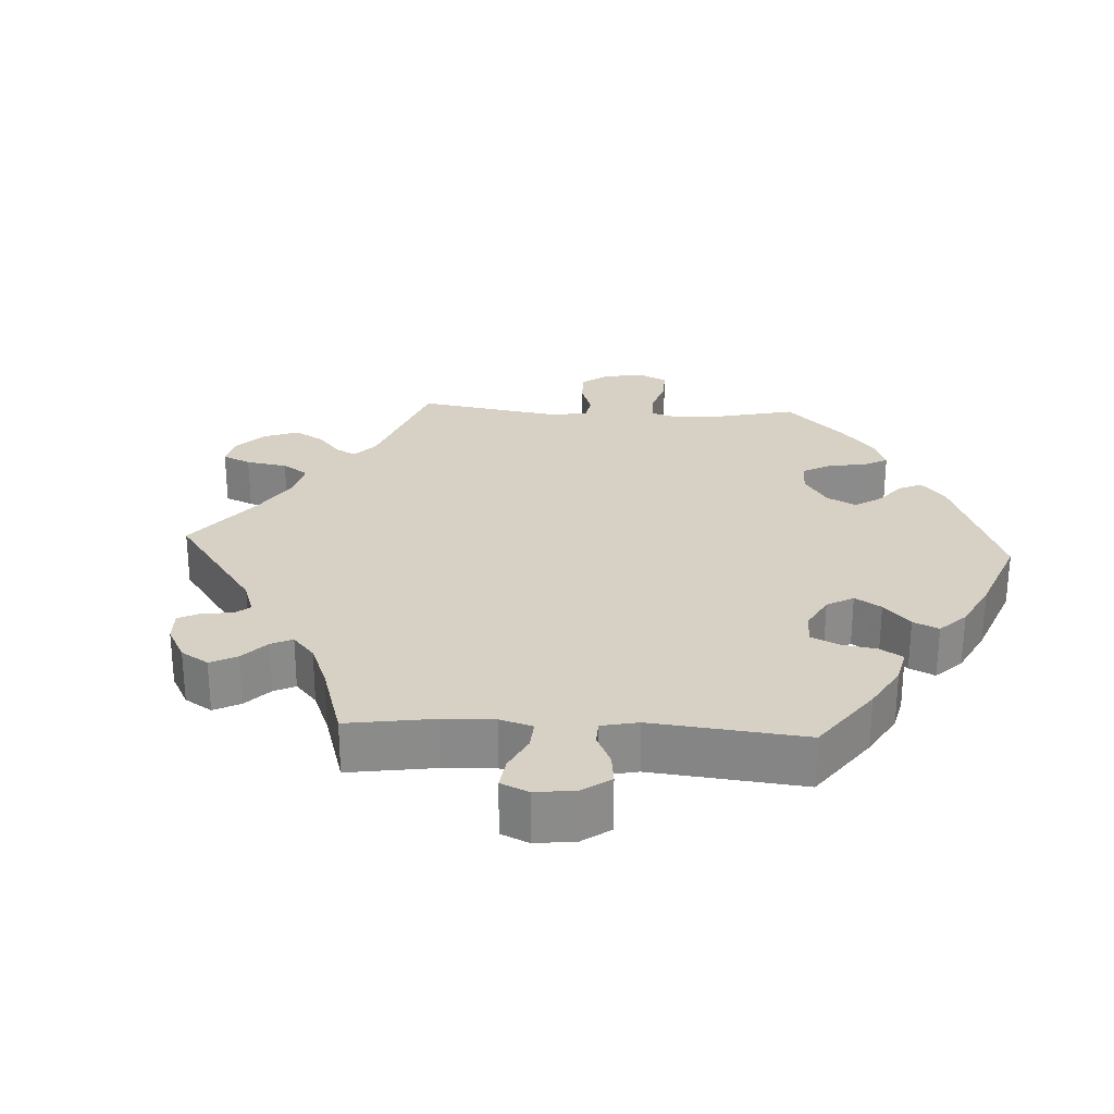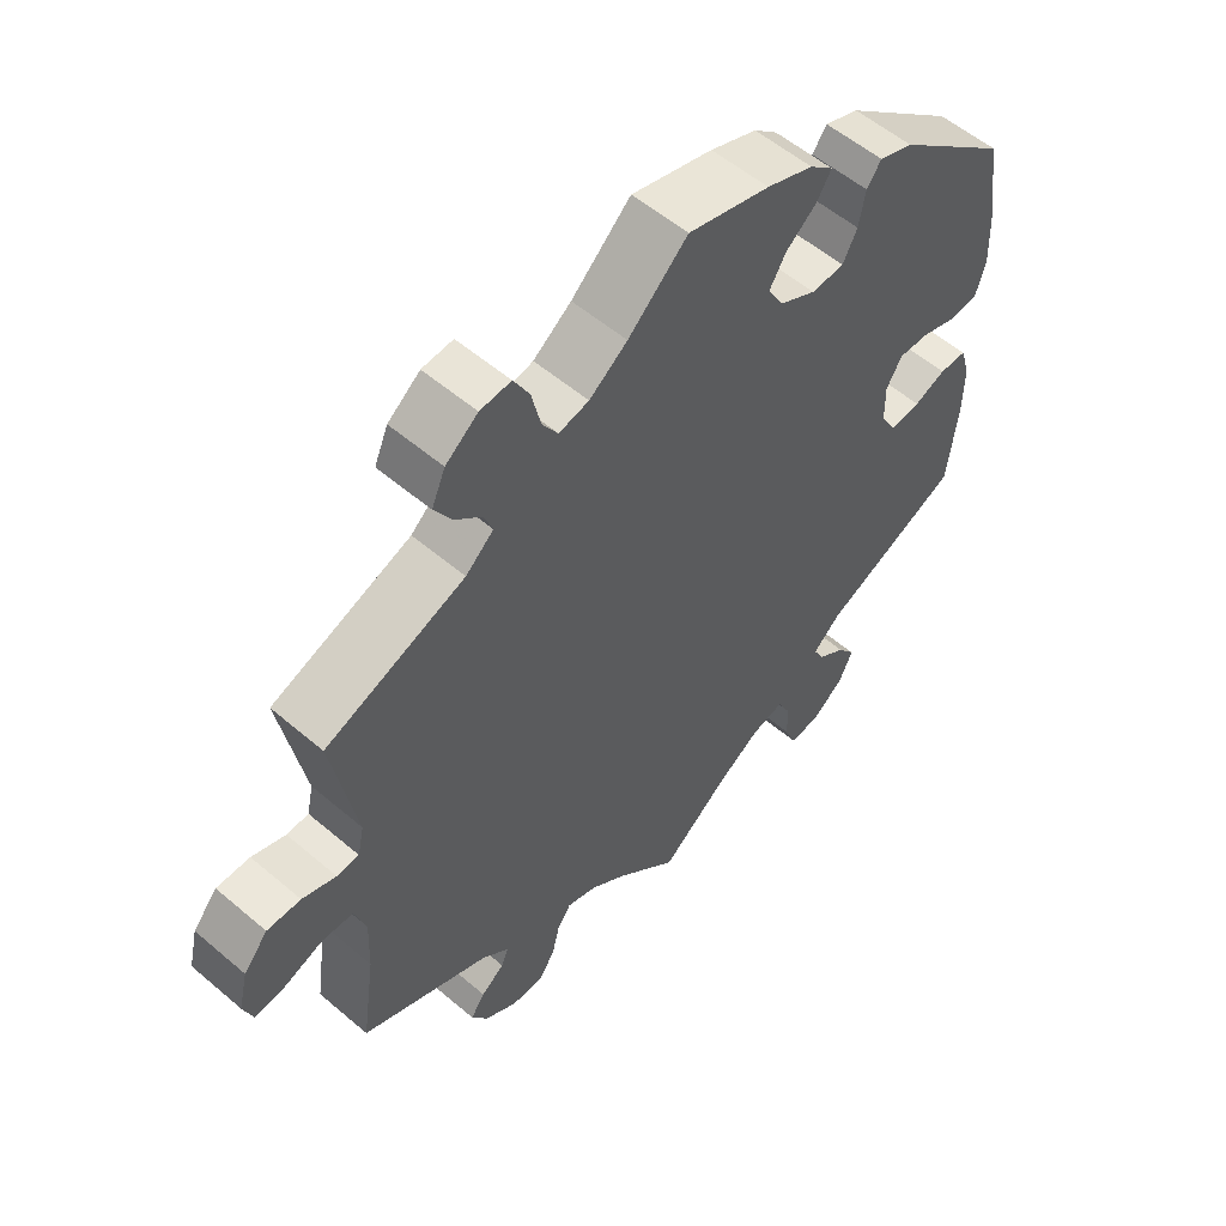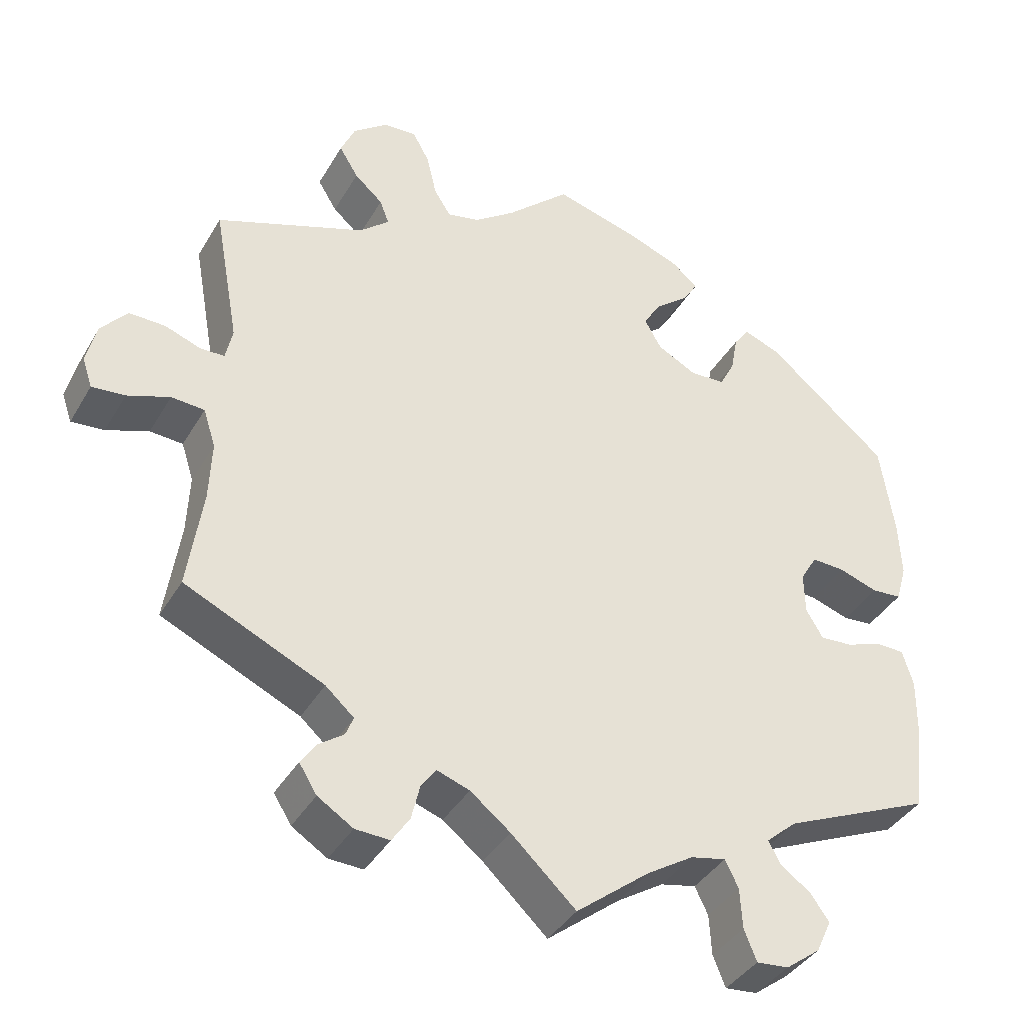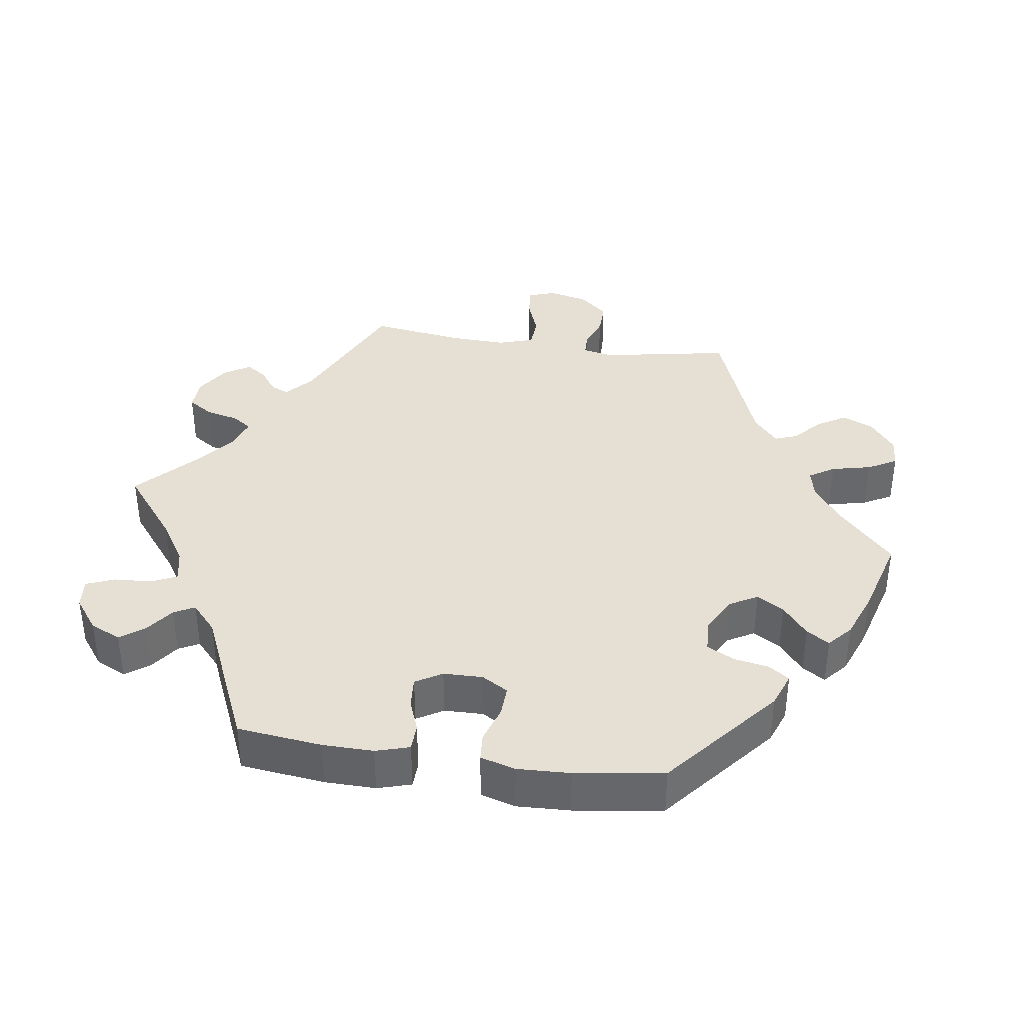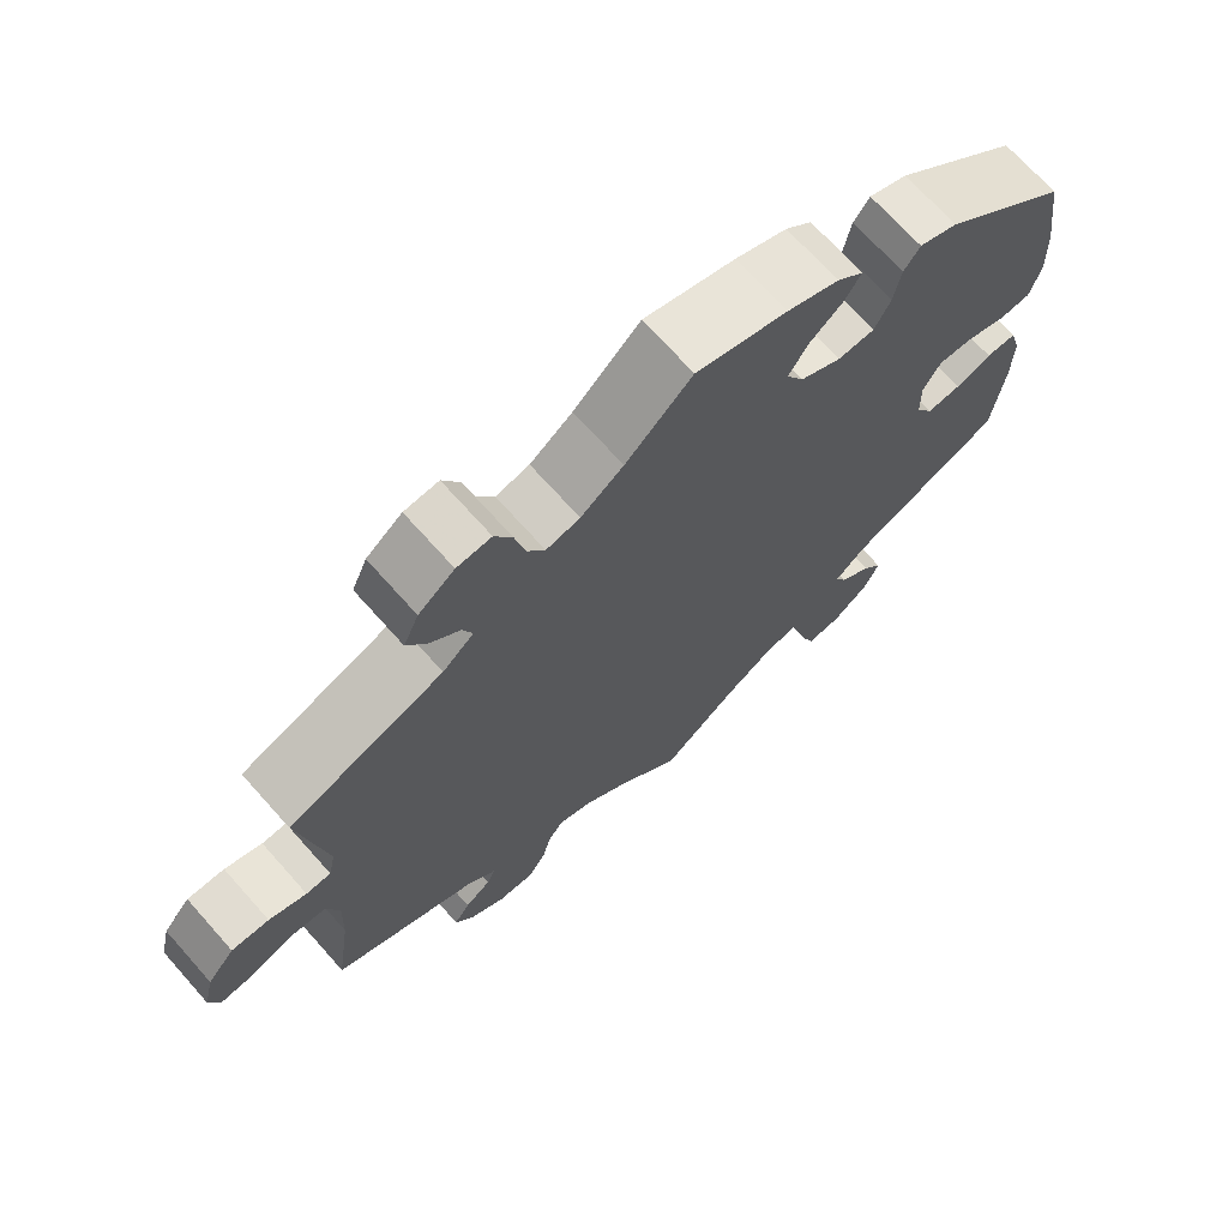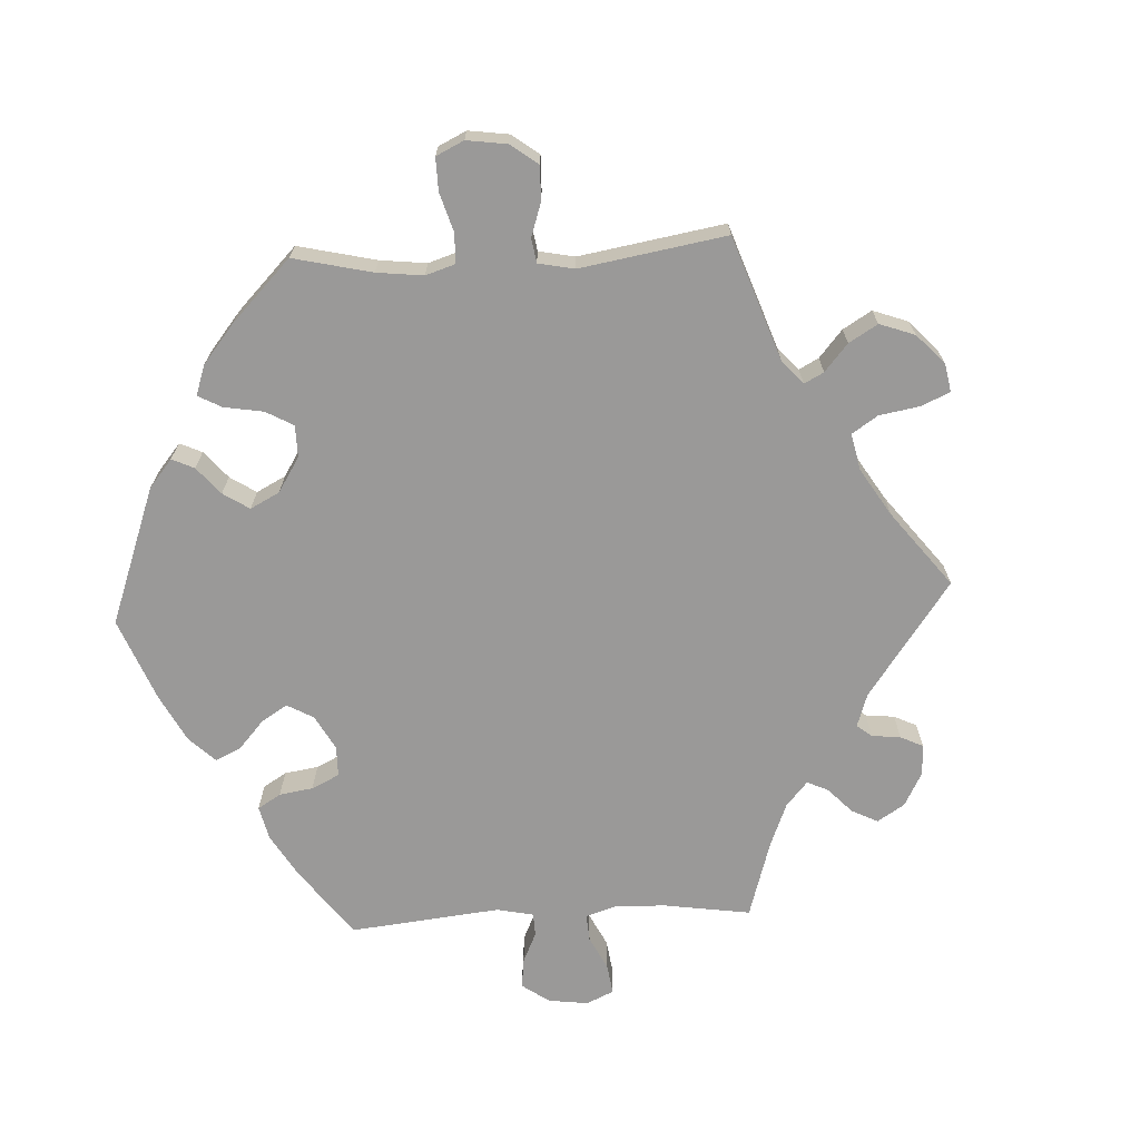
<metadata>
{"format":"obj","ext":"obj","renderer":"f3d","projection":"perspective","resolution":1024,"background":"white","views":[{"elev":26.6,"azim":-146.7,"up":"+Y"},{"elev":55.8,"azim":131.8,"up":"+Z"},{"elev":-39.0,"azim":152.5,"up":"+Z"},{"elev":38.0,"azim":-81.7,"up":"+Y"},{"elev":70.1,"azim":138.3,"up":"+Z"},{"elev":-69.1,"azim":32.9,"up":"+Y"}]}
</metadata>
<code>
v 0.468 0.07 0.108
v 0.477 0.07 0.066
v 0.508 0.07 0.065
v 0.555 0.07 0.082
v 0.602 0.07 0.083
v 0.636 0.07 0.043
v 0.649 0.07 -0.012
v 0.636 0.07 -0.05
v 0.593 0.07 -0.046
v 0.538 0.07 -0.026
v 0.495 0.07 -0.029
v 0.479 0.07 -0.079
v 0.482 0.07 -0.157
v 0.501 0.07 -0.289
v 0.32 0.07 -0.372
v 0.283 0.07 -0.405
v 0.293 0.07 -0.43
v 0.326 0.07 -0.454
v 0.346 0.07 -0.483
v 0.323 0.07 -0.52
v 0.277 0.07 -0.549
v 0.232 0.07 -0.551
v 0.209 0.07 -0.516
v 0.198 0.07 -0.47
v 0.179 0.07 -0.443
v 0.136 0.07 -0.458
v 0.084 0.07 -0.499
v 0 0.07 -0.578
v -0.096 0.07 -0.502
v -0.156 0.07 -0.464
v -0.202 0.07 -0.454
v -0.219 0.07 -0.489
v -0.222 0.07 -0.542
v -0.238 0.07 -0.582
v -0.28 0.07 -0.578
v -0.325 0.07 -0.544
v -0.345 0.07 -0.501
v -0.32 0.07 -0.467
v -0.281 0.07 -0.439
v -0.266 0.07 -0.41
v -0.305 0.07 -0.375
v -0.5 0.07 -0.289
v -0.514 0.07 -0.17
v -0.515 0.07 -0.099
v -0.501 0.07 -0.052
v -0.463 0.07 -0.051
v -0.418 0.07 -0.068
v -0.375 0.07 -0.071
v -0.353 0.07 -0.034
v -0.352 0.07 0.021
v -0.374 0.07 0.058
v -0.417 0.07 0.056
v -0.468 0.07 0.039
v -0.507 0.07 0.042
v -0.521 0.07 0.091
v -0.518 0.07 0.165
v -0.5 0.07 0.289
v -0.342 0.07 0.421
v -0.294 0.07 0.439
v -0.274 0.07 0.411
v -0.265 0.07 0.362
v -0.245 0.07 0.323
v -0.199 0.07 0.321
v -0.148 0.07 0.348
v -0.126 0.07 0.387
v -0.149 0.07 0.425
v -0.192 0.07 0.46
v -0.212 0.07 0.492
v -0.179 0.07 0.521
v -0.114 0.07 0.546
v 0 0.07 0.578
v 0.083 0.07 0.501
v 0.136 0.07 0.462
v 0.178 0.07 0.453
v 0.2 0.07 0.488
v 0.213 0.07 0.544
v 0.235 0.07 0.584
v 0.278 0.07 0.581
v 0.323 0.07 0.546
v 0.342 0.07 0.502
v 0.317 0.07 0.461
v 0.28 0.07 0.428
v 0.268 0.07 0.396
v 0.307 0.07 0.362
v 0.501 0.07 0.29
v 0.468 0 0.108
v 0.477 0 0.066
v 0.508 0 0.065
v 0.555 0 0.082
v 0.602 0 0.083
v 0.636 0 0.043
v 0.649 0 -0.012
v 0.636 0 -0.05
v 0.593 0 -0.046
v 0.538 0 -0.026
v 0.495 0 -0.029
v 0.479 0 -0.079
v 0.482 0 -0.157
v 0.501 0 -0.289
v 0.32 0 -0.372
v 0.283 0 -0.405
v 0.293 0 -0.43
v 0.326 0 -0.454
v 0.346 0 -0.483
v 0.323 0 -0.52
v 0.277 0 -0.549
v 0.232 0 -0.551
v 0.209 0 -0.516
v 0.198 0 -0.47
v 0.179 0 -0.443
v 0.136 0 -0.458
v 0.084 0 -0.499
v 0 0 -0.578
v -0.096 0 -0.502
v -0.156 0 -0.464
v -0.202 0 -0.454
v -0.219 0 -0.489
v -0.222 0 -0.542
v -0.238 0 -0.582
v -0.28 0 -0.578
v -0.325 0 -0.544
v -0.345 0 -0.501
v -0.32 0 -0.467
v -0.281 0 -0.439
v -0.266 0 -0.41
v -0.305 0 -0.375
v -0.5 0 -0.289
v -0.514 0 -0.17
v -0.515 0 -0.099
v -0.501 0 -0.052
v -0.463 0 -0.051
v -0.418 0 -0.068
v -0.375 0 -0.071
v -0.353 0 -0.034
v -0.352 0 0.021
v -0.374 0 0.058
v -0.417 0 0.056
v -0.468 0 0.039
v -0.507 0 0.042
v -0.521 0 0.091
v -0.518 0 0.165
v -0.5 0 0.289
v -0.342 0 0.421
v -0.294 0 0.439
v -0.274 0 0.411
v -0.265 0 0.362
v -0.245 0 0.323
v -0.199 0 0.321
v -0.148 0 0.348
v -0.126 0 0.387
v -0.149 0 0.425
v -0.192 0 0.46
v -0.212 0 0.492
v -0.179 0 0.521
v -0.114 0 0.546
v 0 0 0.578
v 0.083 0 0.501
v 0.136 0 0.462
v 0.178 0 0.453
v 0.2 0 0.488
v 0.213 0 0.544
v 0.235 0 0.584
v 0.278 0 0.581
v 0.323 0 0.546
v 0.342 0 0.502
v 0.317 0 0.461
v 0.28 0 0.428
v 0.268 0 0.396
v 0.307 0 0.362
v 0.501 0 0.29
f 84 85 1
f 83 84 1 2
f 79 80 81 82
f 79 82 83
f 78 79 83
f 75 76 77 78
f 74 75 78 83
f 73 74 83 2
f 69 70 71 72
f 69 72 73 2
f 66 67 68 69
f 65 66 69 2
f 58 59 60 61
f 58 61 62
f 57 58 62
f 56 57 62 63
f 52 53 54 55
f 51 52 55 56
f 44 45 46 47
f 44 47 48
f 41 42 43 44
f 40 41 44 48
f 36 37 38 39
f 36 39 40
f 35 36 40
f 32 33 34 35
f 31 32 35 40
f 30 31 40 48
f 27 28 29
f 26 27 29 30
f 25 26 30 48
f 21 22 23 24
f 21 24 25
f 20 21 25
f 17 18 19 20
f 16 17 20 25
f 15 16 25 48
f 13 14 15 48
f 7 8 9 10
f 7 10 11
f 6 7 11
f 3 4 5 6
f 2 3 6 11
f 64 65 2 11
f 51 56 63
f 50 51 63 64
f 49 50 64 11
f 12 13 48 49
f 11 12 49
f 86 170 169
f 87 86 169 168
f 167 166 165 164
f 168 167 164
f 168 164 163
f 163 162 161 160
f 168 163 160 159
f 87 168 159 158
f 157 156 155 154
f 87 158 157 154
f 154 153 152 151
f 87 154 151 150
f 146 145 144 143
f 147 146 143
f 147 143 142
f 148 147 142 141
f 140 139 138 137
f 141 140 137 136
f 132 131 130 129
f 133 132 129
f 129 128 127 126
f 133 129 126 125
f 124 123 122 121
f 125 124 121
f 125 121 120
f 120 119 118 117
f 125 120 117 116
f 133 125 116 115
f 114 113 112
f 115 114 112 111
f 133 115 111 110
f 109 108 107 106
f 110 109 106
f 110 106 105
f 105 104 103 102
f 110 105 102 101
f 133 110 101 100
f 133 100 99 98
f 95 94 93 92
f 96 95 92
f 96 92 91
f 91 90 89 88
f 96 91 88 87
f 96 87 150 149
f 148 141 136
f 149 148 136 135
f 96 149 135 134
f 134 133 98 97
f 134 97 96
f 1 86 87 2
f 2 87 88 3
f 3 88 89 4
f 4 89 90 5
f 5 90 91 6
f 6 91 92 7
f 7 92 93 8
f 8 93 94 9
f 9 94 95 10
f 10 95 96 11
f 11 96 97 12
f 12 97 98 13
f 13 98 99 14
f 14 99 100 15
f 15 100 101 16
f 16 101 102 17
f 17 102 103 18
f 18 103 104 19
f 19 104 105 20
f 20 105 106 21
f 21 106 107 22
f 22 107 108 23
f 23 108 109 24
f 24 109 110 25
f 25 110 111 26
f 26 111 112 27
f 27 112 113 28
f 28 113 114 29
f 29 114 115 30
f 30 115 116 31
f 31 116 117 32
f 32 117 118 33
f 33 118 119 34
f 34 119 120 35
f 35 120 121 36
f 36 121 122 37
f 37 122 123 38
f 38 123 124 39
f 39 124 125 40
f 40 125 126 41
f 41 126 127 42
f 42 127 128 43
f 43 128 129 44
f 44 129 130 45
f 45 130 131 46
f 46 131 132 47
f 47 132 133 48
f 48 133 134 49
f 49 134 135 50
f 50 135 136 51
f 51 136 137 52
f 52 137 138 53
f 53 138 139 54
f 54 139 140 55
f 55 140 141 56
f 56 141 142 57
f 57 142 143 58
f 58 143 144 59
f 59 144 145 60
f 60 145 146 61
f 61 146 147 62
f 62 147 148 63
f 63 148 149 64
f 64 149 150 65
f 65 150 151 66
f 66 151 152 67
f 67 152 153 68
f 68 153 154 69
f 69 154 155 70
f 70 155 156 71
f 71 156 157 72
f 72 157 158 73
f 73 158 159 74
f 74 159 160 75
f 75 160 161 76
f 76 161 162 77
f 77 162 163 78
f 78 163 164 79
f 79 164 165 80
f 80 165 166 81
f 81 166 167 82
f 82 167 168 83
f 83 168 169 84
f 84 169 170 85
f 85 170 86 1

</code>
